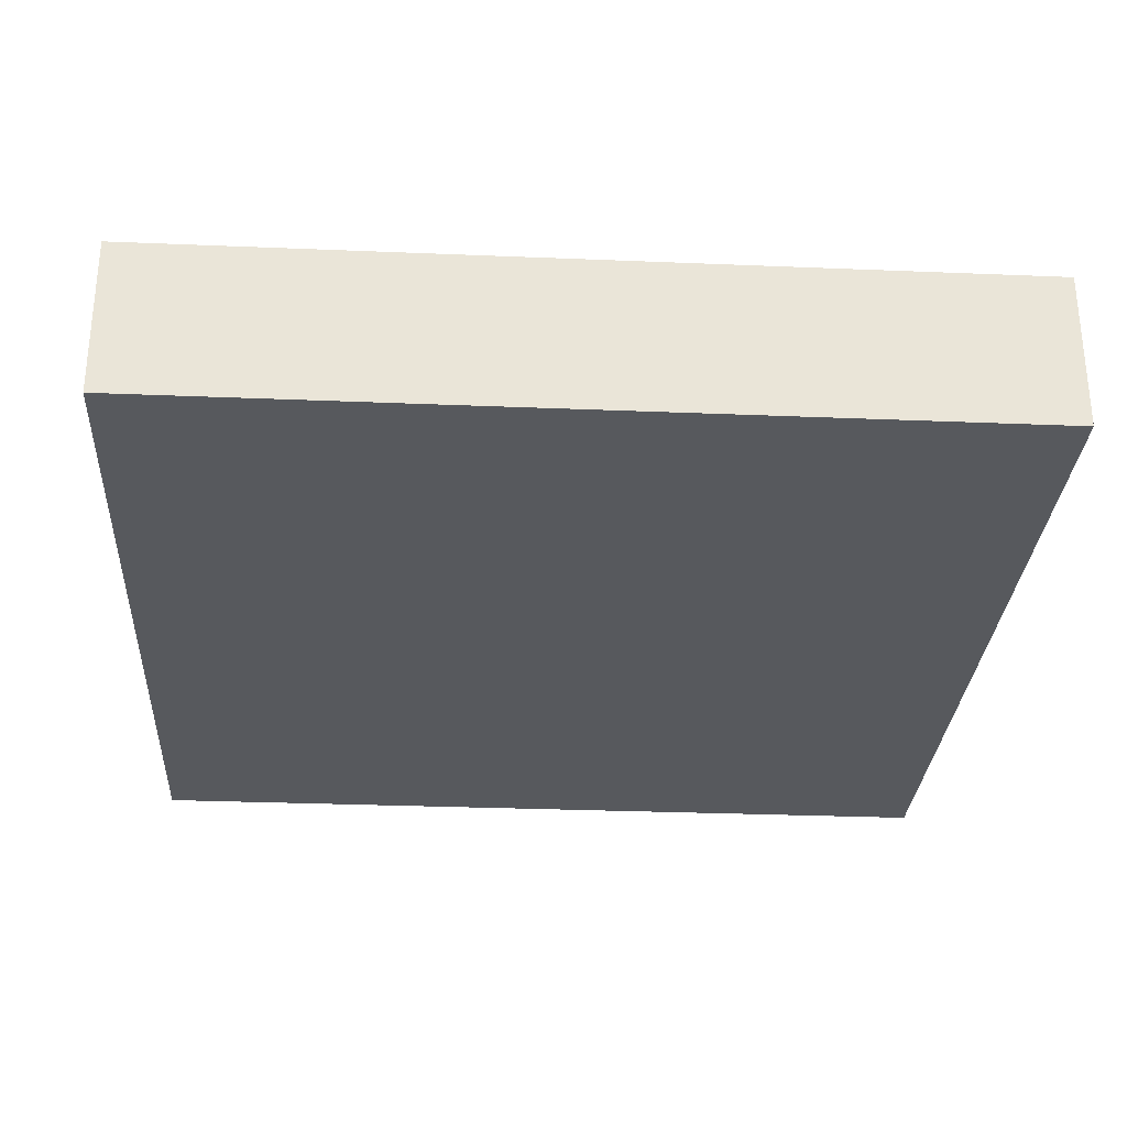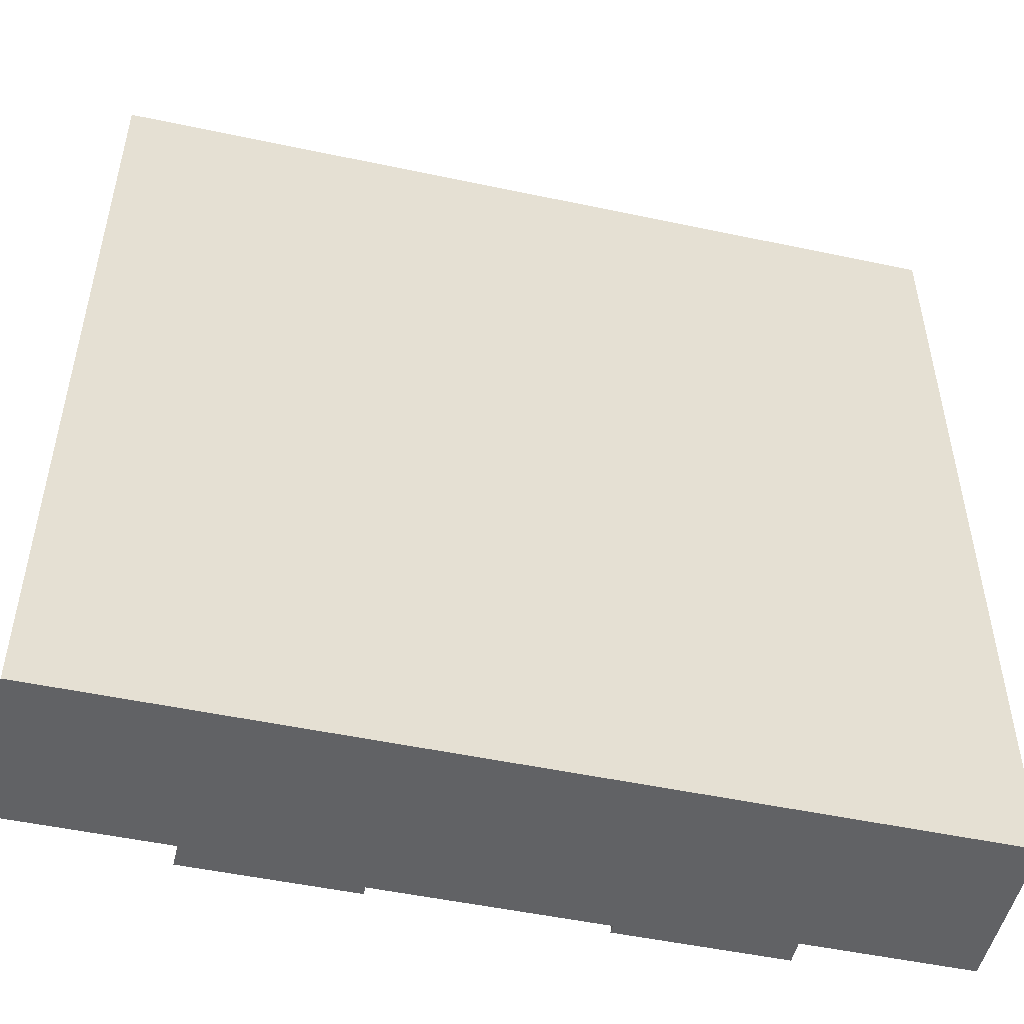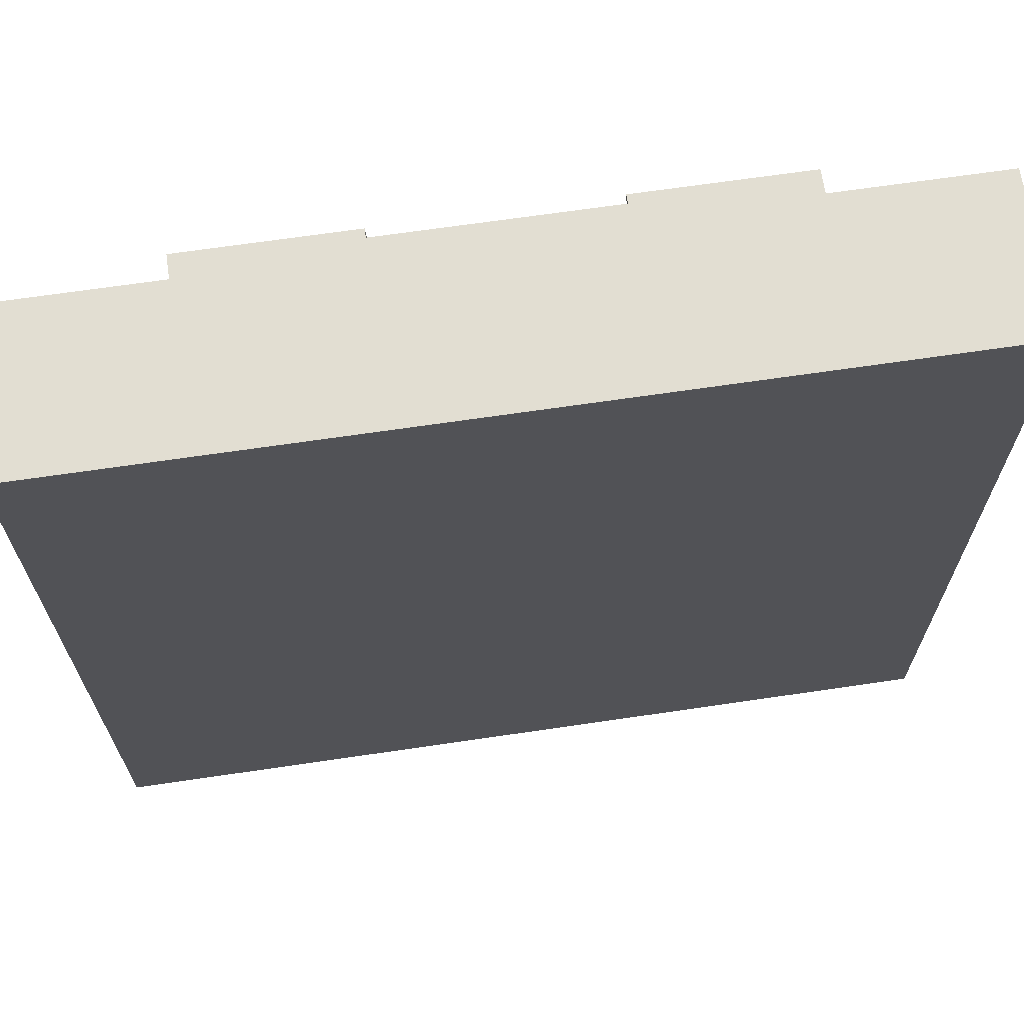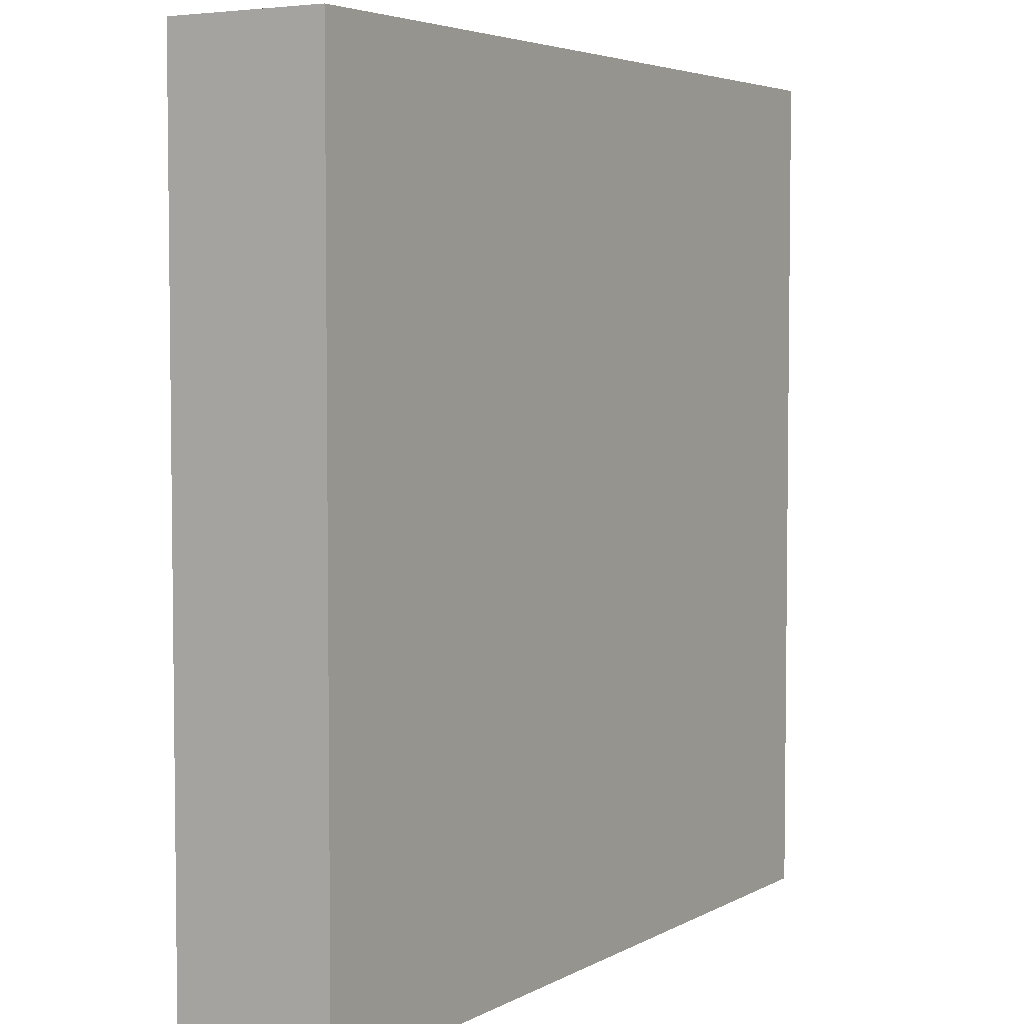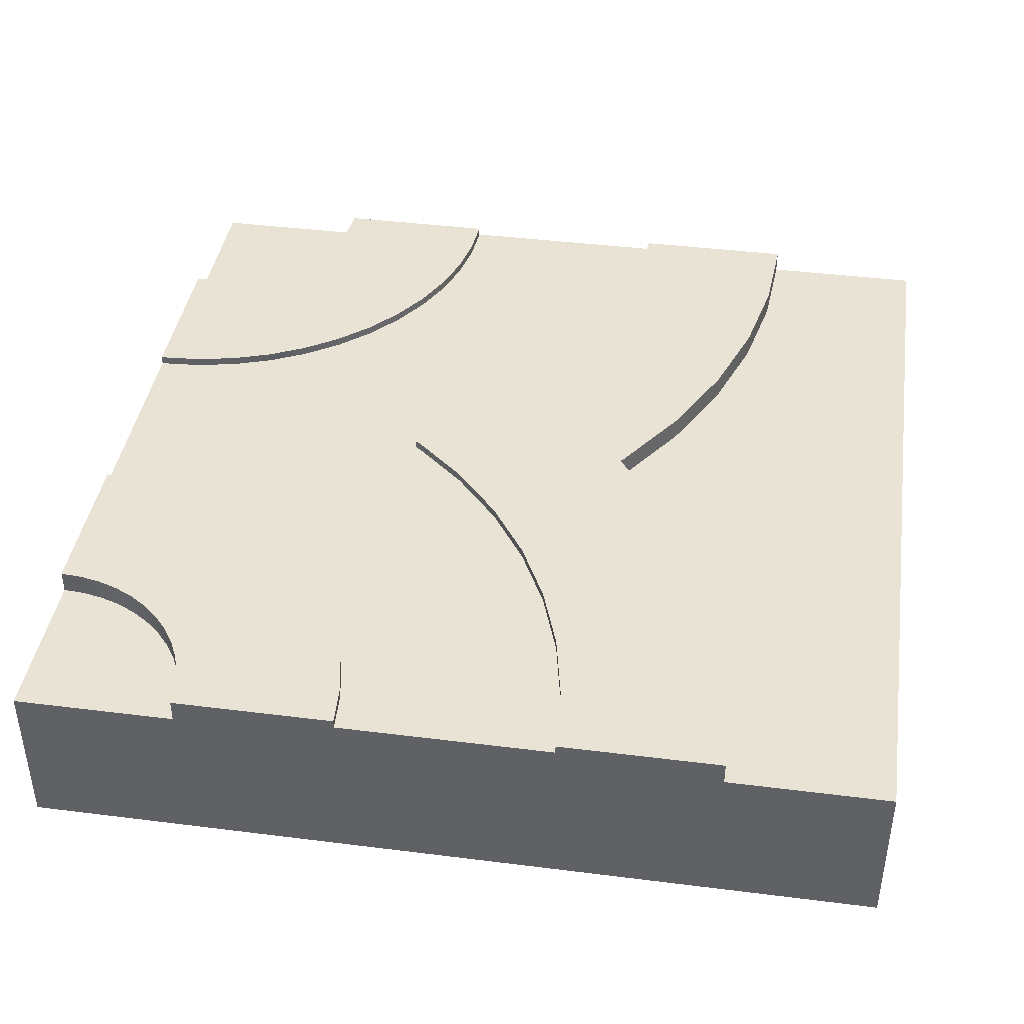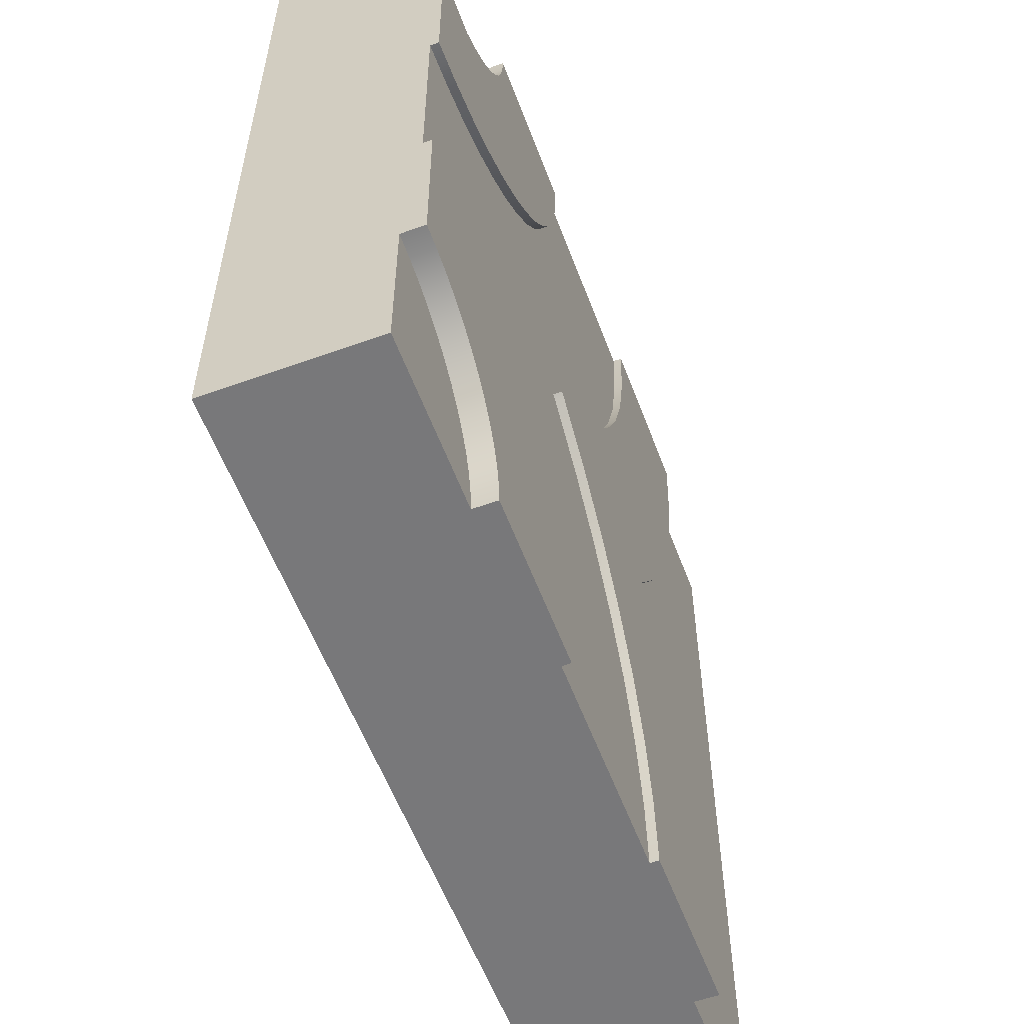
<metadata>
{"format":"obj","ext":"obj","renderer":"f3d","projection":"perspective","resolution":1024,"background":"white","views":[{"elev":-29.2,"azim":-93.5,"up":"+Y"},{"elev":-50.6,"azim":-13.1,"up":"+Z"},{"elev":67.9,"azim":-8.4,"up":"+Z"},{"elev":4.4,"azim":-58.7,"up":"+Z"},{"elev":41.1,"azim":-171.3,"up":"+Y"},{"elev":-57.6,"azim":110.5,"up":"+Z"}]}
</metadata>
<code>
o Mesh1_Group1_Model
v 0.5625 0 -3
v 2.438 0 -3
v 3 0 -2.438
v 2.457 0.55 -0.1456
v 2.442 0.55 -0.07342
v 3 0.55 0
v 2.854 0.55 -2.457
v 2.927 0.55 -2.442
v 3 0.55 -3
v 1.066 0.55 -1.516
v 0.8891 0.55 -1.781
v 1.066 0.55 -1.484
v 3 0 -0.5625
v 2.438 0 0
v 3 0 0
v 3 0 -3
v 2.438 0.55 0
v 3 0.55 -0.5625
v 2.927 0.55 -0.5577
v 2.854 0.55 -0.5433
v 2.785 0.55 -0.5197
v 2.719 0.55 -0.4871
v 2.658 0.55 -0.4463
v 2.602 0.55 -0.3977
v 2.554 0.55 -0.3424
v 2.513 0.55 -0.2812
v 2.48 0.55 -0.2153
v 3 0.55 -2.438
v 2.438 0.55 -3
v 2.442 0.55 -2.927
v 2.457 0.55 -2.854
v 2.48 0.55 -2.785
v 2.513 0.55 -2.719
v 2.554 0.55 -2.658
v 2.602 0.55 -2.602
v 2.658 0.55 -2.554
v 2.719 0.55 -2.513
v 2.785 0.55 -2.48
v 0 0.55 -3
v 0 0.55 0
v 0.748 0.55 -0.9328
v 0.5625 0.55 0
v 0.5834 0.55 -0.3182
v 0.6456 0.55 -0.6309
v 0.5834 0.55 -2.682
v 0.5625 0.55 -3
v 0.6456 0.55 -2.369
v 0.748 0.55 -2.067
v 0.8891 0.55 -1.219
v 1.08 0.55 -1.5
v 0 0 -3
v 0 0 0
v 0.5625 0 0
v 2.204 0.63 -2.204
v 2.204 0.6 -2.204
v 2.315 0.6 -2.107
v 2.315 0.63 -2.107
v 2.442 0.63 -0.07342
v 2.457 0.63 -0.1456
v 2.315 0.63 -0.8925
v 2.315 0.6 -0.8925
v 2.204 0.6 -0.7955
v 2.204 0.63 -0.7955
v 1.512 0.63 -1.141
v 1.512 0.6 -1.141
v 1.674 0.6 -1.326
v 1.674 0.63 -1.326
v 2.107 0.63 -0.6849
v 2.107 0.6 -0.6849
v 2.026 0.6 -0.5625
v 2.026 0.63 -0.5625
v 2.026 0.63 -2.438
v 2.026 0.6 -2.438
v 2.107 0.6 -2.315
v 2.107 0.63 -2.315
v 1.885 0.63 -0.1468
v 1.885 0.6 -0.1468
v 1.875 0.6 0
v 1.875 0.63 0
v 1.066 0.63 -1.484
v 0.8891 0.63 -1.219
v 1.376 0.63 -0.9375
v 1.482 0.63 -1.096
v 2.658 0.63 -2.554
v 2.602 0.63 -2.602
v 2.457 0.63 -2.854
v 2.442 0.63 -2.927
v 2.658 0.63 -0.4463
v 2.719 0.63 -0.4871
v 2.438 0.63 -0.9743
v 3 0.3 -1.125
v 1.875 0.315 -3
v 1.125 0.3 0
v 2.569 0.63 -1.961
v 2.569 0.6 -1.961
v 2.709 0.6 -1.913
v 2.709 0.63 -1.913
v 2.785 0.63 -0.5197
v 2.719 0.63 -2.513
v 0.748 0.63 -0.9328
v 0.6456 0.63 -0.6309
v 1.125 0.63 0
v 1.125 0.6 0
v 1.141 0.6 -0.2447
v 1.141 0.63 -0.2447
v 3 0.63 -1.125
v 3 0.6 -1.125
v 2.853 0.6 -1.115
v 2.853 0.63 -1.115
v 2.927 0.63 -0.5577
v 3 0.63 -0.5625
v 1.376 0.63 -2.062
v 1.376 0.6 -2.062
v 1.268 0.6 -2.282
v 1.268 0.63 -2.282
v 1.066 0.63 -1.516
v 1.08 0.63 -1.5
v 2.438 0.6 -2.026
v 2.438 0.63 -2.026
v 2.709 0.63 -1.087
v 2.709 0.6 -1.087
v 2.569 0.6 -1.039
v 2.569 0.63 -1.039
v 2.141 0.63 -0.723
v 1.961 0.63 -2.569
v 1.961 0.6 -2.569
v 1.875 0.63 -3
v 1.875 0.6 -3
v 1.885 0.6 -2.853
v 1.885 0.63 -2.853
v 0.5834 0.63 -0.3182
v 0.5625 0.63 0
v 2.853 0.6 -1.885
v 2.853 0.63 -1.885
v 1.961 0.6 -0.4305
v 1.961 0.63 -0.4305
v 2.48 0.63 -0.2153
v 1.376 0.6 -0.9375
v 2.785 0.63 -2.48
v 3 0.6 -1.875
v 3 0.63 -1.875
v 2.854 0.63 -2.457
v 2.554 0.63 -0.3424
v 2.602 0.63 -0.3977
v 2.927 0.63 -2.442
v 2.854 0.63 -0.5433
v 2.554 0.63 -2.658
v 2.513 0.63 -2.719
v 1.482 0.63 -1.904
v 1.512 0.6 -1.859
v 1.913 0.6 -2.709
v 1.913 0.63 -2.709
v 2.48 0.63 -2.785
v 0.8891 0.63 -1.781
v 1.674 0.63 -1.674
v 1.674 0.6 -1.674
v 1.512 0.63 -1.859
v 0.6456 0.63 -2.369
v 0.748 0.63 -2.067
v 1.189 0.63 -2.515
v 1.189 0.6 -2.515
v 1.141 0.6 -2.755
v 1.141 0.63 -2.755
v 1.859 0.63 -1.512
v 1.859 0.6 -1.512
v 3 0.63 -2.438
v 2.513 0.63 -0.2812
v 1.189 0.6 -0.4853
v 1.189 0.63 -0.4853
v 2.438 0.63 -3
v 1.859 0.63 -1.488
v 1.859 0.6 -1.488
v 1.877 0.6 -1.5
v 1.877 0.63 -1.5
v 0.5834 0.63 -2.682
v 2.438 0.6 -0.9743
v 1.268 0.6 -0.7175
v 1.268 0.63 -0.7175
v 1.125 0.6 -3
v 1.125 0.63 -3
v 1.913 0.63 -0.2912
v 1.913 0.6 -0.2912
v 2.141 0.63 -2.277
v 2.438 0.63 0
v 1.875 0.3 0
v 3 0.3 -1.875
v 1.125 0.315 -3
v 0.5625 0.63 -3
f 1 2 3
f 4 5 6
f 7 8 9
f 10 11 12
f 3 13 14
f 13 15 14
f 2 16 3
f 17 6 5
f 6 18 19
f 20 6 19
f 20 21 6
f 21 22 6
f 22 23 6
f 23 24 6
f 24 25 6
f 25 26 6
f 26 27 6
f 27 4 6
f 28 9 8
f 9 29 30
f 31 9 30
f 31 32 9
f 32 33 9
f 33 34 9
f 34 35 9
f 35 36 9
f 36 37 9
f 37 38 9
f 38 7 9
f 39 40 41
f 40 42 43
f 40 43 44
f 45 46 39
f 47 45 39
f 40 44 41
f 48 47 39
f 11 48 49
f 48 39 41
f 49 48 41
f 12 50 10
f 49 12 11
f 52 39 51
f 3 9 28
f 42 52 53
f 29 16 2
f 1 39 46
f 18 15 13
f 14 6 17
f 51 53 52
f 1 14 53
f 52 40 39
f 3 16 9
f 42 40 52
f 29 9 16
f 1 51 39
f 18 6 15
f 14 15 6
f 51 1 53
f 1 3 14
f 55 57 54
f 5 59 58
f 61 63 60
f 65 67 64
f 69 71 68
f 73 75 72
f 77 79 76
f 81 83 80
f 36 85 84
f 31 87 86
f 88 90 60
f 13 3 91
f 2 1 92
f 53 14 93
f 95 97 94
f 22 98 89
f 37 84 99
f 41 101 100
f 103 105 102
f 107 109 106
f 19 111 110
f 113 115 112
f 12 81 80
f 10 117 116
f 56 119 57
f 121 123 120
f 124 62 69
f 49 100 81
f 126 72 125
f 128 130 127
f 43 132 131
f 96 134 97
f 70 136 71
f 4 137 59
f 64 67 117
f 65 83 138
f 38 99 139
f 133 141 134
f 7 139 142
f 25 144 143
f 8 142 145
f 21 146 98
f 34 148 147
f 149 150 113
f 108 120 109
f 129 152 130
f 33 153 148
f 11 116 154
f 156 157 155
f 47 159 158
f 161 163 160
f 165 155 164
f 20 110 146
f 28 145 166
f 27 167 137
f 104 169 105
f 24 88 144
f 114 160 115
f 30 170 87
f 172 174 171
f 26 143 167
f 45 158 175
f 173 164 174
f 176 60 90
f 66 171 67
f 168 178 169
f 162 180 163
f 48 154 159
f 118 94 119
f 50 80 117
f 182 76 181
f 32 86 153
f 166 140 28
f 135 181 136
f 23 89 88
f 122 90 123
f 55 183 74
f 151 125 152
f 44 131 101
f 87 127 130
f 163 158 160
f 125 86 152
f 58 181 76
f 112 159 154
f 183 85 147
f 124 68 143
f 85 57 84
f 169 100 101
f 184 78 17
f 185 17 78
f 103 132 42
f 92 29 2
f 3 186 91
f 128 170 29
f 124 144 63
f 46 187 1
f 1 187 92
f 188 179 46
f 93 42 53
f 111 107 106
f 18 91 107
f 14 185 93
f 69 68 124
f 124 63 62
f 154 149 112
f 57 99 84
f 64 80 83
f 123 146 120
f 82 100 178
f 155 157 117
f 171 174 164
f 164 155 171
f 155 117 67
f 171 155 67
f 64 83 65
f 83 82 138
f 113 112 149
f 149 157 150
f 105 101 131
f 116 157 149
f 110 120 146
f 75 148 72
f 106 110 111
f 167 136 137
f 75 183 147
f 142 94 97
f 99 94 139
f 141 145 134
f 145 97 134
f 54 183 55
f 183 75 74
f 17 58 184
f 46 175 188
f 177 82 178
f 136 59 137
f 79 58 76
f 163 188 175
f 132 105 131
f 148 125 72
f 144 60 63
f 89 123 90
f 68 167 143
f 87 152 86
f 159 160 158
f 28 186 3
f 35 147 85
f 55 56 57
f 5 4 59
f 61 62 63
f 65 66 67
f 69 70 71
f 73 74 75
f 77 78 79
f 81 82 83
f 36 35 85
f 31 30 87
f 88 89 90
f 95 96 97
f 22 21 98
f 37 36 84
f 41 44 101
f 103 104 105
f 107 108 109
f 19 18 111
f 113 114 115
f 12 49 81
f 10 50 117
f 56 118 119
f 121 122 123
f 49 41 100
f 126 73 72
f 128 129 130
f 43 42 132
f 96 133 134
f 70 135 136
f 4 27 137
f 38 37 99
f 133 140 141
f 7 38 139
f 25 24 144
f 8 7 142
f 21 20 146
f 34 33 148
f 108 121 120
f 129 151 152
f 33 32 153
f 11 10 116
f 156 150 157
f 47 48 159
f 161 162 163
f 165 156 155
f 20 19 110
f 28 8 145
f 27 26 167
f 104 168 169
f 24 23 88
f 114 161 160
f 30 29 170
f 172 173 174
f 26 25 143
f 45 47 158
f 173 165 164
f 176 61 60
f 66 172 171
f 168 177 178
f 162 179 180
f 48 11 154
f 118 95 94
f 50 12 80
f 182 77 76
f 32 31 86
f 166 141 140
f 135 182 181
f 23 22 89
f 122 176 90
f 151 126 125
f 44 43 131
f 87 170 127
f 163 175 158
f 125 153 86
f 58 59 181
f 112 115 159
f 183 54 85
f 85 54 57
f 169 178 100
f 184 79 78
f 185 14 17
f 103 102 132
f 92 128 29
f 128 127 170
f 124 143 144
f 46 179 187
f 188 180 179
f 93 103 42
f 111 18 107
f 18 13 91
f 154 116 149
f 57 119 99
f 64 117 80
f 123 98 146
f 82 81 100
f 105 169 101
f 116 117 157
f 110 109 120
f 75 147 148
f 106 109 110
f 167 71 136
f 142 139 94
f 99 119 94
f 141 166 145
f 145 142 97
f 17 5 58
f 46 45 175
f 177 138 82
f 136 181 59
f 79 184 58
f 163 180 188
f 132 102 105
f 148 153 125
f 144 88 60
f 89 98 123
f 68 71 167
f 87 130 152
f 159 115 160
f 28 140 186
f 35 34 147
f 93 78 103
f 55 150 156
f 91 140 107
f 92 179 128
f 151 162 161
f 182 177 168
f 62 65 69
f 122 96 95
f 77 168 104
f 70 65 138
f 177 70 138
f 56 173 118
f 62 172 66
f 150 73 113
f 140 108 107
f 114 151 161
f 61 173 172
f 108 96 121
f 179 129 128
f 103 77 104
f 165 55 156
f 73 114 113
f 95 118 173
f 173 122 95
f 93 185 78
f 55 74 150
f 91 186 140
f 92 187 179
f 151 129 162
f 182 135 177
f 62 66 65
f 122 121 96
f 77 182 168
f 70 69 65
f 177 135 70
f 56 165 173
f 62 61 172
f 150 74 73
f 140 133 108
f 114 126 151
f 61 176 173
f 108 133 96
f 179 162 129
f 103 78 77
f 165 56 55
f 73 126 114
f 173 176 122

</code>
